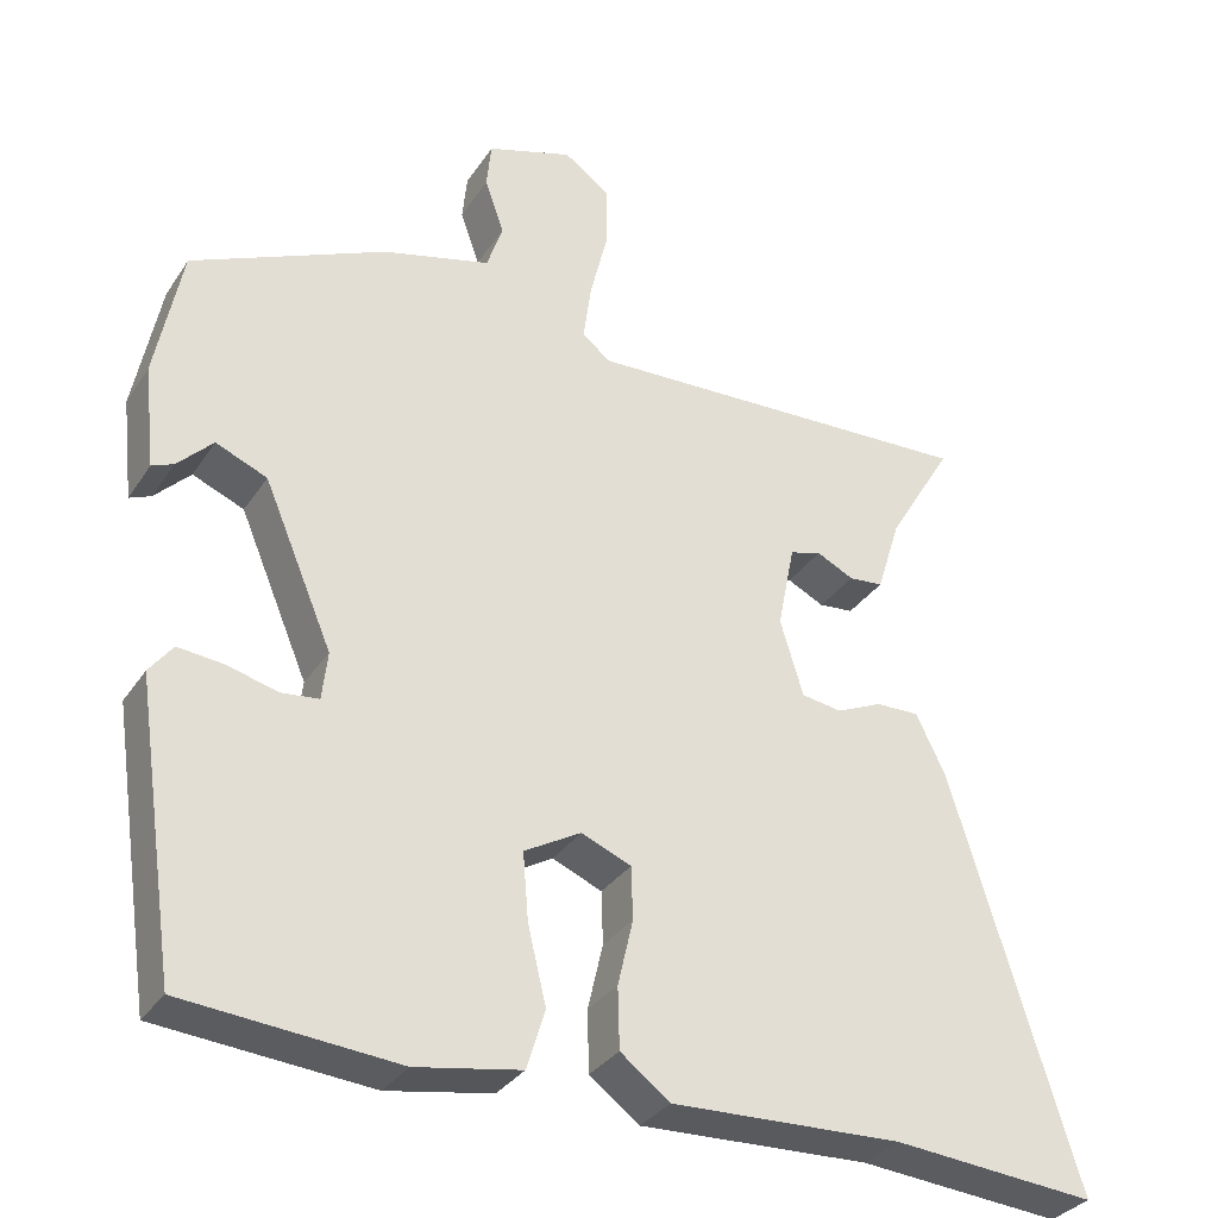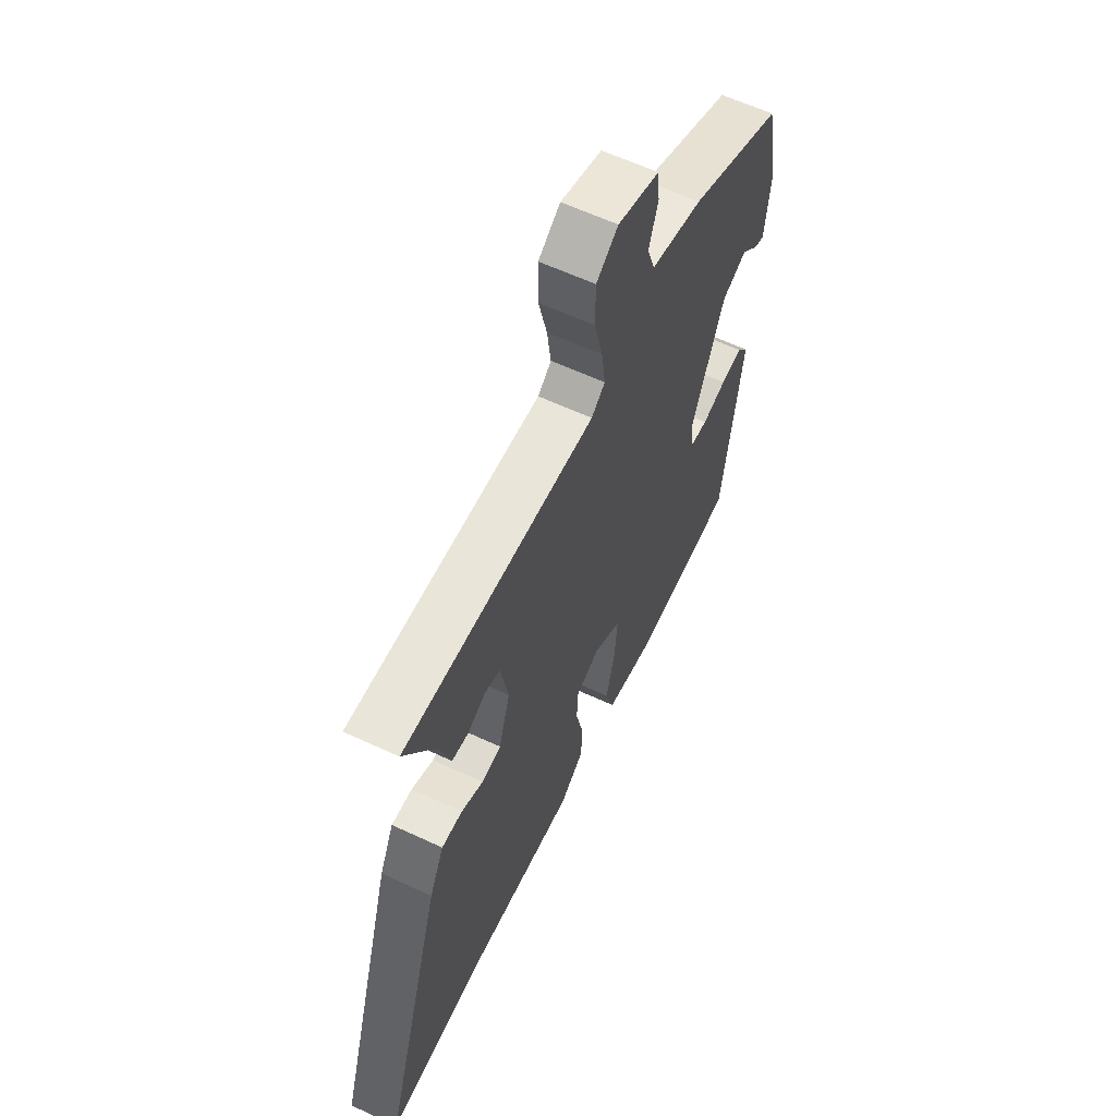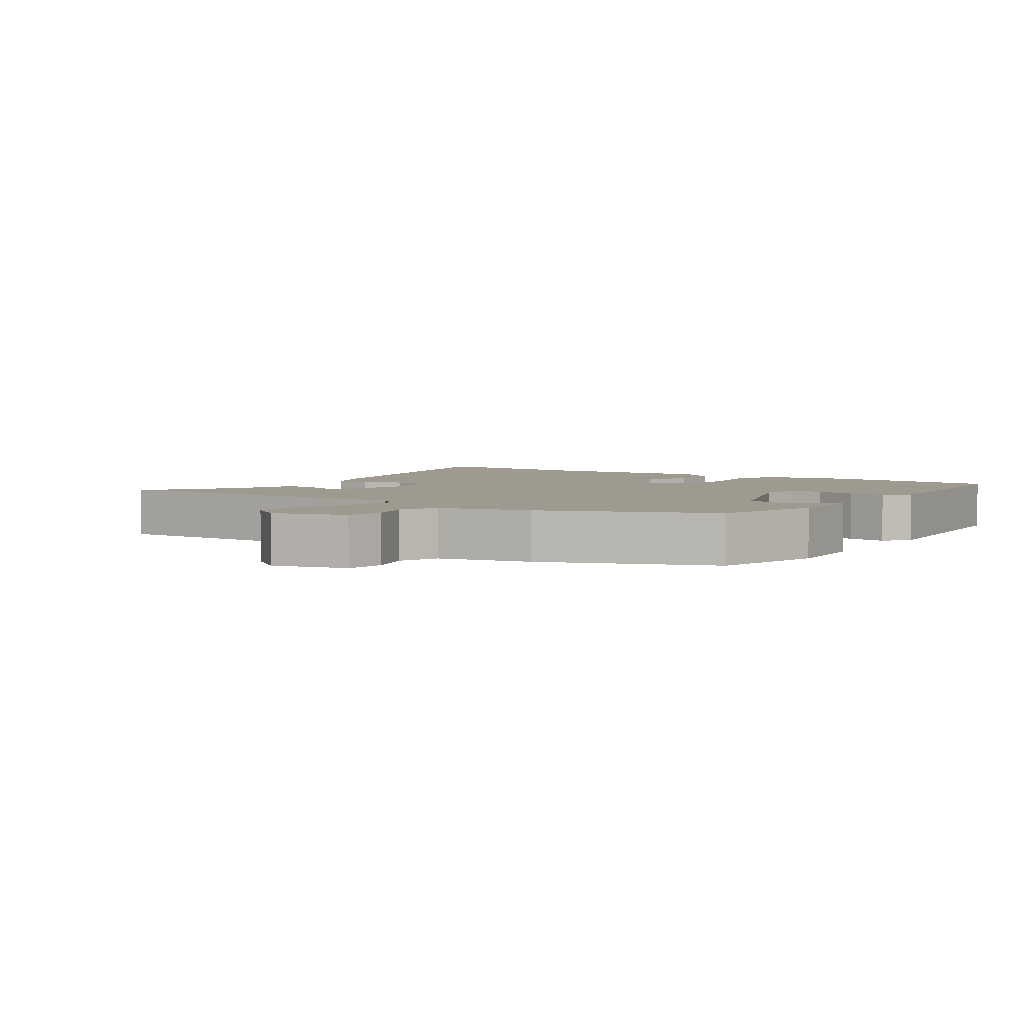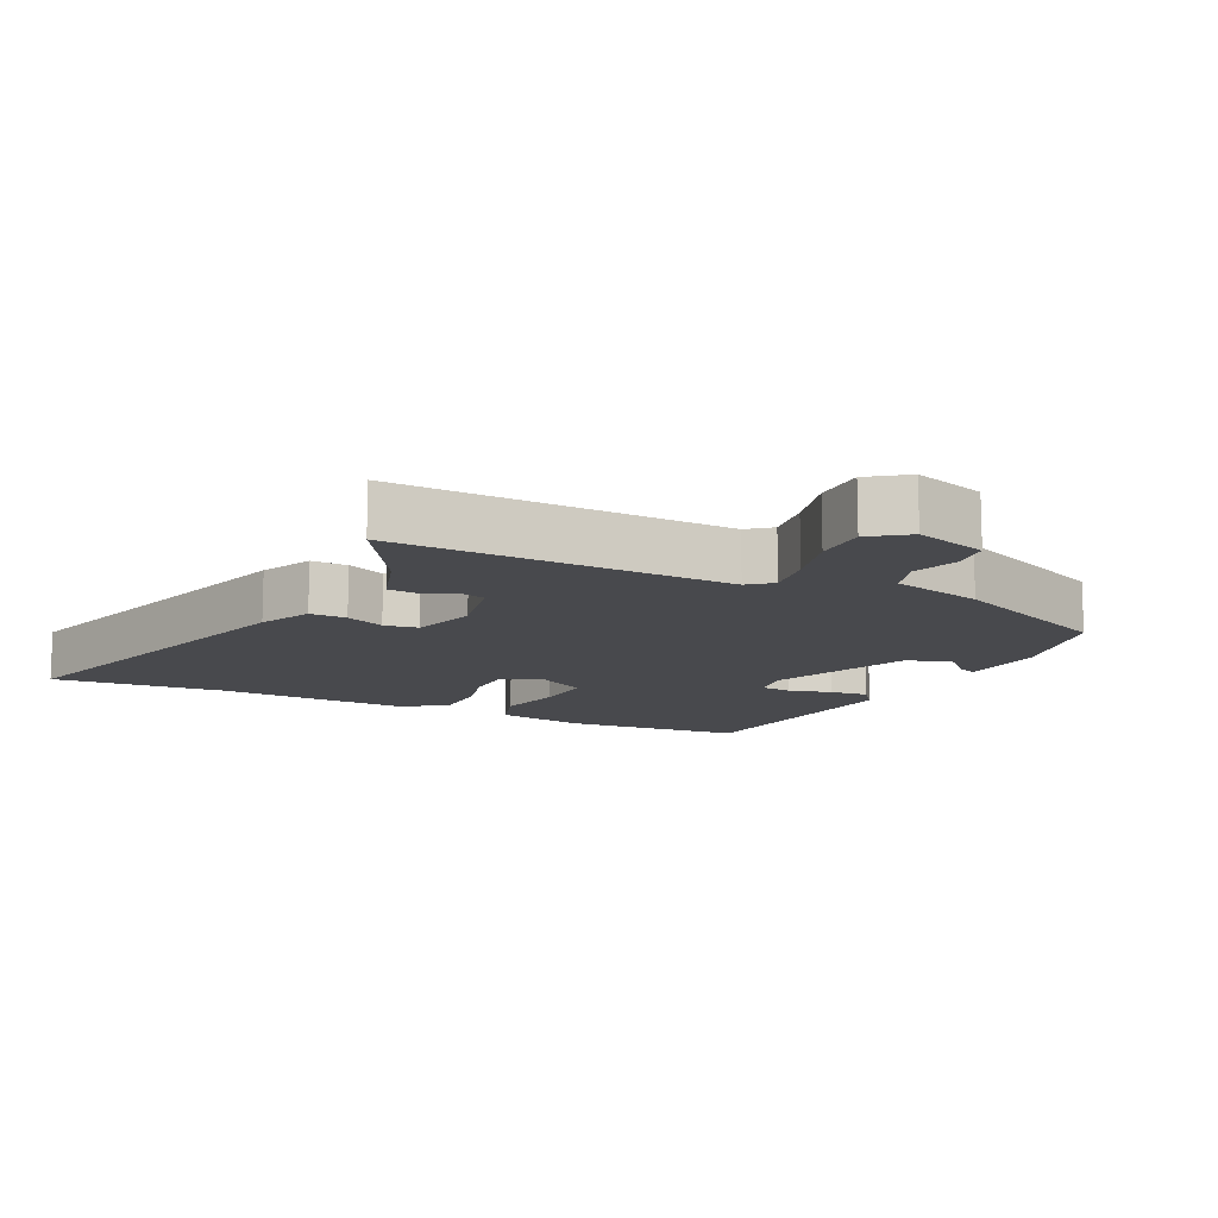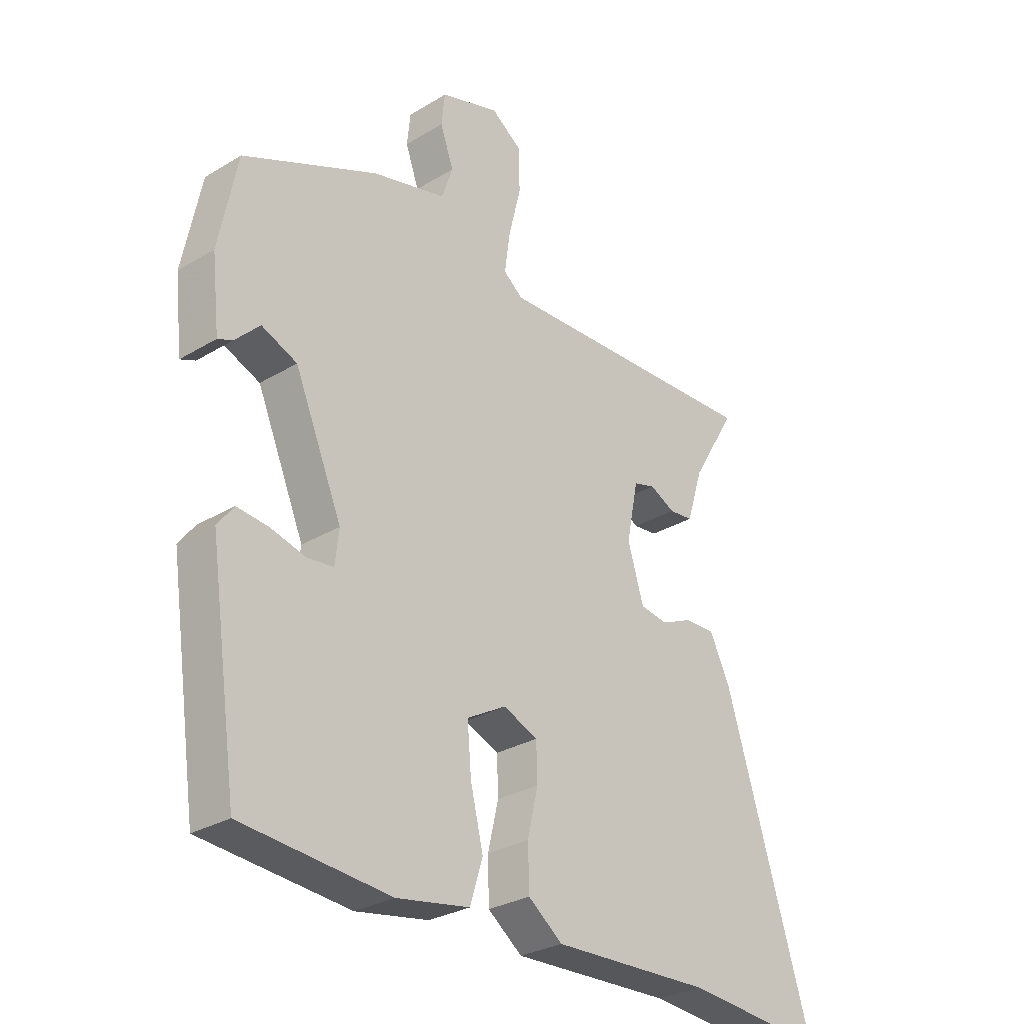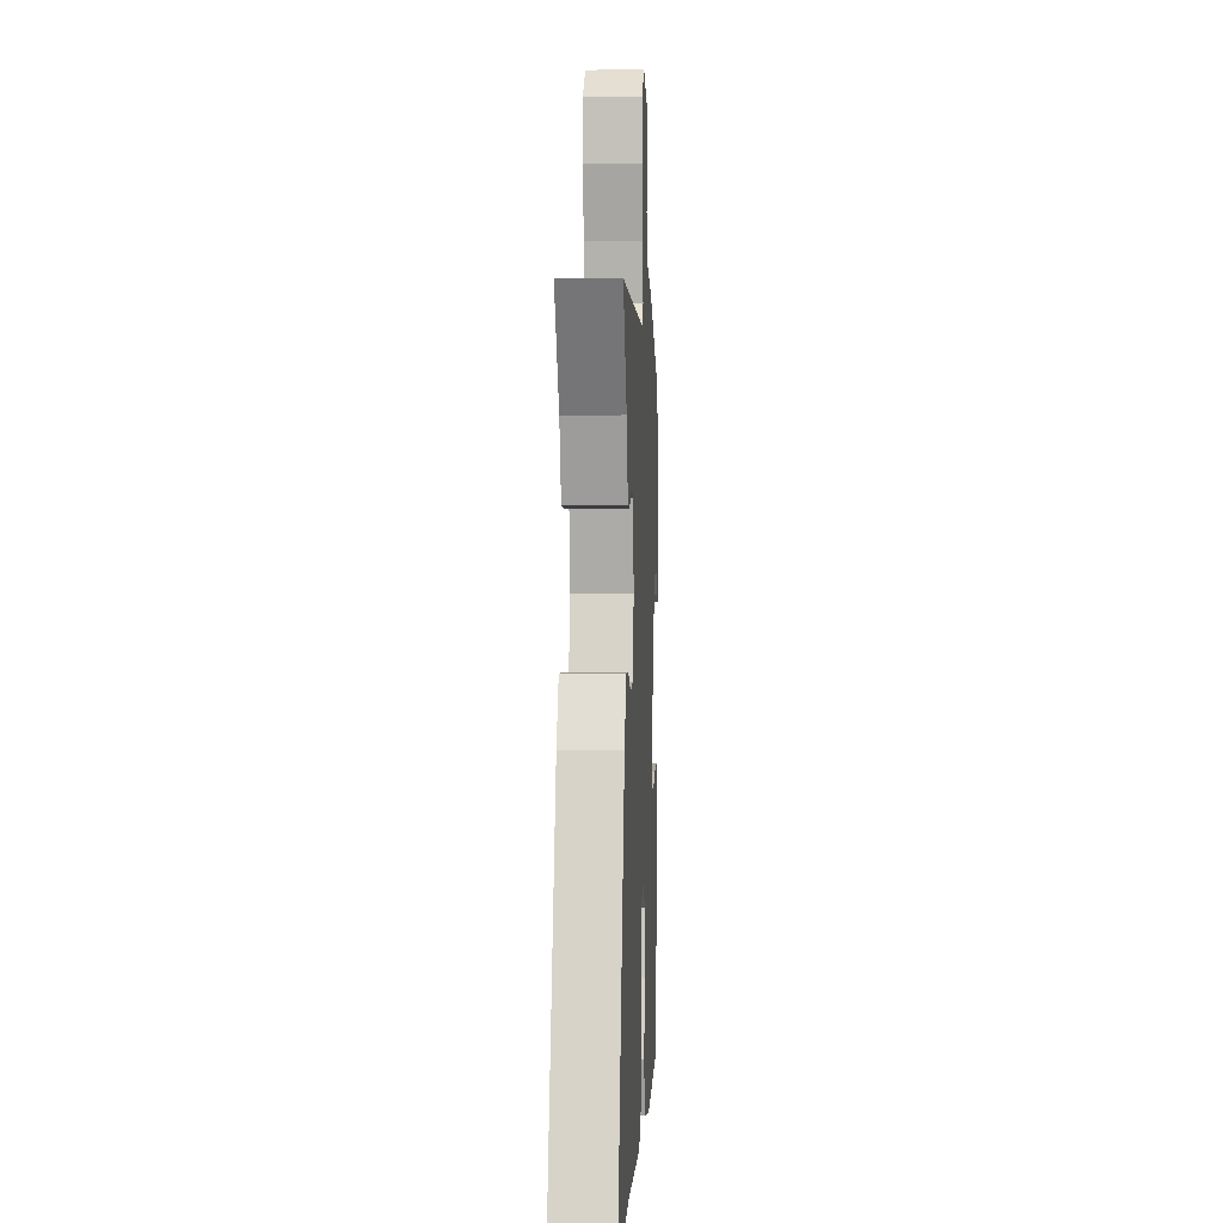
<metadata>
{"format":"obj","ext":"obj","renderer":"f3d","projection":"perspective","resolution":1024,"background":"white","views":[{"elev":-32.3,"azim":151.9,"up":"+Z"},{"elev":61.0,"azim":-64.5,"up":"+Z"},{"elev":3.7,"azim":36.6,"up":"+Y"},{"elev":-12.5,"azim":-25.6,"up":"+Y"},{"elev":-29.0,"azim":132.0,"up":"+Z"},{"elev":2.1,"azim":-87.2,"up":"+Z"}]}
</metadata>
<code>
v 0.436 0.07 -0.501
v 0.17 0.07 -0.524
v 0.039 0.07 -0.501
v 0.016 0.07 -0.427
v 0.039 0.07 -0.331
v 0.046 0.07 -0.247
v -0.025 0.07 -0.207
v -0.087 0.07 -0.233
v -0.089 0.07 -0.299
v -0.07 0.07 -0.381
v -0.072 0.07 -0.457
v -0.134 0.07 -0.504
v -0.422 0.07 -0.493
v -0.676 0.07 -0.515
v -0.52 0.07 -0.006
v -0.483 0.07 0.07
v -0.429 0.07 0.069
v -0.372 0.07 0.044
v -0.322 0.07 0.052
v -0.293 0.07 0.147
v -0.314 0.07 0.253
v -0.353 0.07 0.264
v -0.399 0.07 0.241
v -0.442 0.07 0.245
v -0.471 0.07 0.338
v -0.552 0.07 0.473
v -0.059 0.07 0.456
v -0.024 0.07 0.484
v -0.034 0.07 0.557
v -0.056 0.07 0.646
v -0.055 0.07 0.724
v 0.001 0.07 0.764
v 0.108 0.07 0.73
v 0.114 0.07 0.672
v 0.09 0.07 0.604
v 0.11 0.07 0.545
v 0.244 0.07 0.511
v 0.487 0.07 0.404
v 0.52 0.07 0.238
v 0.506 0.07 0.111
v 0.479 0.07 0.122
v 0.435 0.07 0.166
v 0.371 0.07 0.139
v 0.285 0.07 -0.064
v 0.292 0.07 -0.124
v 0.339 0.07 -0.129
v 0.402 0.07 -0.112
v 0.459 0.07 -0.106
v 0.488 0.07 -0.144
v 0.436 0 -0.501
v 0.17 0 -0.524
v 0.039 0 -0.501
v 0.016 0 -0.427
v 0.039 0 -0.331
v 0.046 0 -0.247
v -0.025 0 -0.207
v -0.087 0 -0.233
v -0.089 0 -0.299
v -0.07 0 -0.381
v -0.072 0 -0.457
v -0.134 0 -0.504
v -0.422 0 -0.493
v -0.676 0 -0.515
v -0.52 0 -0.006
v -0.483 0 0.07
v -0.429 0 0.069
v -0.372 0 0.044
v -0.322 0 0.052
v -0.293 0 0.147
v -0.314 0 0.253
v -0.353 0 0.264
v -0.399 0 0.241
v -0.442 0 0.245
v -0.471 0 0.338
v -0.552 0 0.473
v -0.059 0 0.456
v -0.024 0 0.484
v -0.034 0 0.557
v -0.056 0 0.646
v -0.055 0 0.724
v 0.001 0 0.764
v 0.108 0 0.73
v 0.114 0 0.672
v 0.09 0 0.604
v 0.11 0 0.545
v 0.244 0 0.511
v 0.487 0 0.404
v 0.52 0 0.238
v 0.506 0 0.111
v 0.479 0 0.122
v 0.435 0 0.166
v 0.371 0 0.139
v 0.285 0 -0.064
v 0.292 0 -0.124
v 0.339 0 -0.129
v 0.402 0 -0.112
v 0.459 0 -0.106
v 0.488 0 -0.144
f 3 4 5
f 2 3 5
f 1 2 5
f 49 1 5
f 48 49 5
f 47 48 5
f 46 47 5
f 45 46 5 6
f 44 45 6 7
f 43 44 7 8
f 40 41 42
f 39 40 42
f 38 39 42
f 37 38 42
f 36 37 42
f 36 42 43
f 33 34 35
f 32 33 35
f 31 32 35
f 30 31 35
f 29 30 35
f 28 29 35 36
f 36 43 8
f 28 36 8
f 27 28 8
f 22 23 24 25
f 25 26 27
f 22 25 27
f 21 22 27
f 16 17 18
f 15 16 18
f 14 15 18
f 13 14 18
f 13 18 19
f 12 13 19
f 11 12 19
f 10 11 19
f 9 10 19
f 8 9 19 20
f 8 20 21 27
f 54 53 52
f 54 52 51
f 54 51 50
f 54 50 98
f 54 98 97
f 54 97 96
f 54 96 95
f 55 54 95 94
f 56 55 94 93
f 57 56 93 92
f 91 90 89
f 91 89 88
f 91 88 87
f 91 87 86
f 91 86 85
f 92 91 85
f 84 83 82
f 84 82 81
f 84 81 80
f 84 80 79
f 84 79 78
f 85 84 78 77
f 57 92 85
f 57 85 77
f 57 77 76
f 74 73 72 71
f 76 75 74
f 76 74 71
f 76 71 70
f 67 66 65
f 67 65 64
f 67 64 63
f 67 63 62
f 68 67 62
f 68 62 61
f 68 61 60
f 68 60 59
f 68 59 58
f 69 68 58 57
f 76 70 69 57
f 1 50 51 2
f 2 51 52 3
f 3 52 53 4
f 4 53 54 5
f 5 54 55 6
f 6 55 56 7
f 7 56 57 8
f 8 57 58 9
f 9 58 59 10
f 10 59 60 11
f 11 60 61 12
f 12 61 62 13
f 13 62 63 14
f 14 63 64 15
f 15 64 65 16
f 16 65 66 17
f 17 66 67 18
f 18 67 68 19
f 19 68 69 20
f 20 69 70 21
f 21 70 71 22
f 22 71 72 23
f 23 72 73 24
f 24 73 74 25
f 25 74 75 26
f 26 75 76 27
f 27 76 77 28
f 28 77 78 29
f 29 78 79 30
f 30 79 80 31
f 31 80 81 32
f 32 81 82 33
f 33 82 83 34
f 34 83 84 35
f 35 84 85 36
f 36 85 86 37
f 37 86 87 38
f 38 87 88 39
f 39 88 89 40
f 40 89 90 41
f 41 90 91 42
f 42 91 92 43
f 43 92 93 44
f 44 93 94 45
f 45 94 95 46
f 46 95 96 47
f 47 96 97 48
f 48 97 98 49
f 49 98 50 1

</code>
